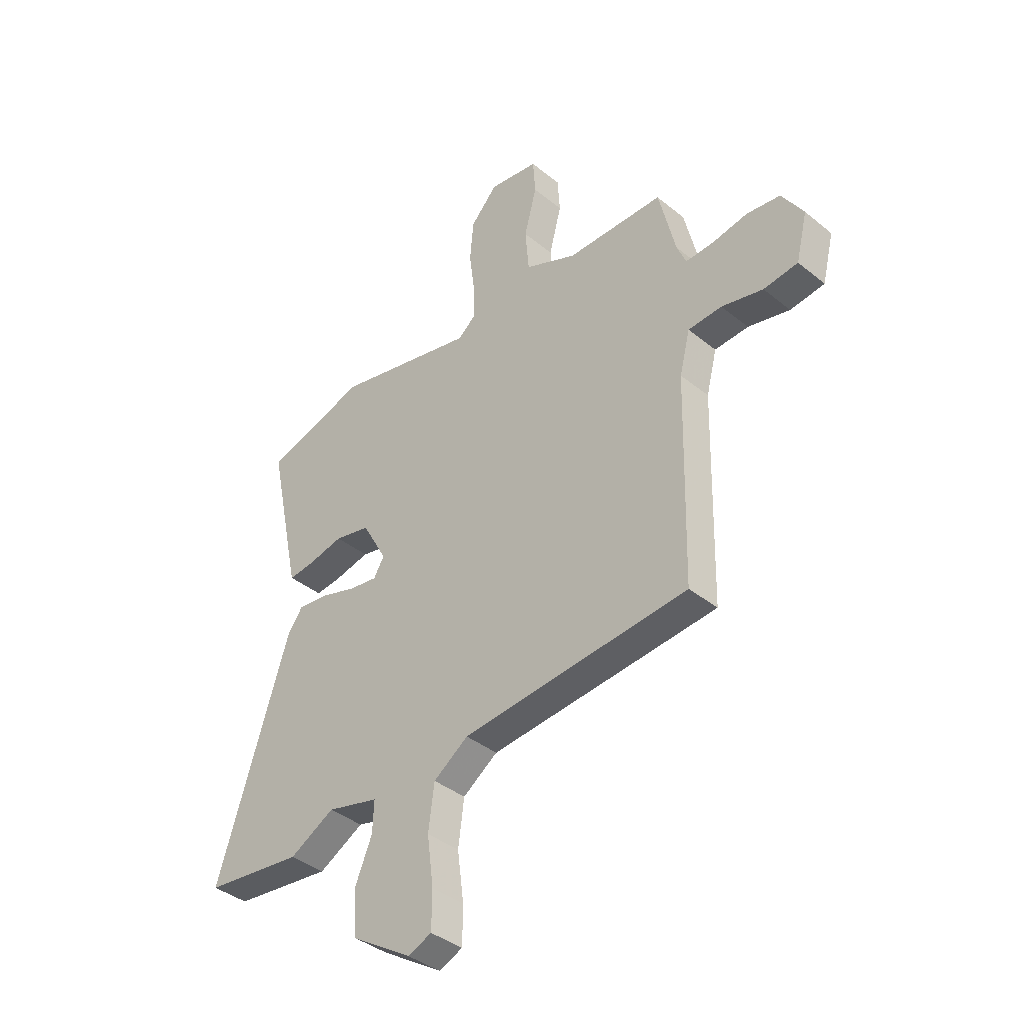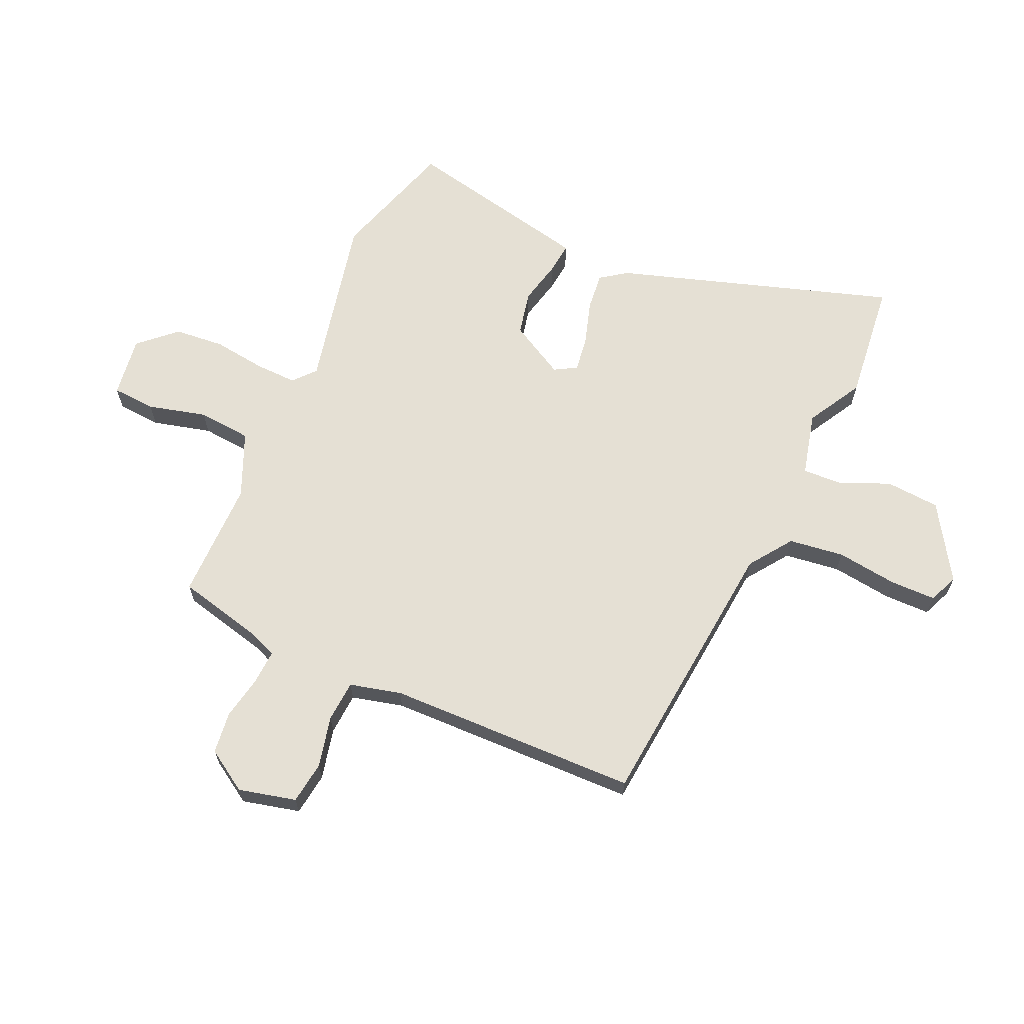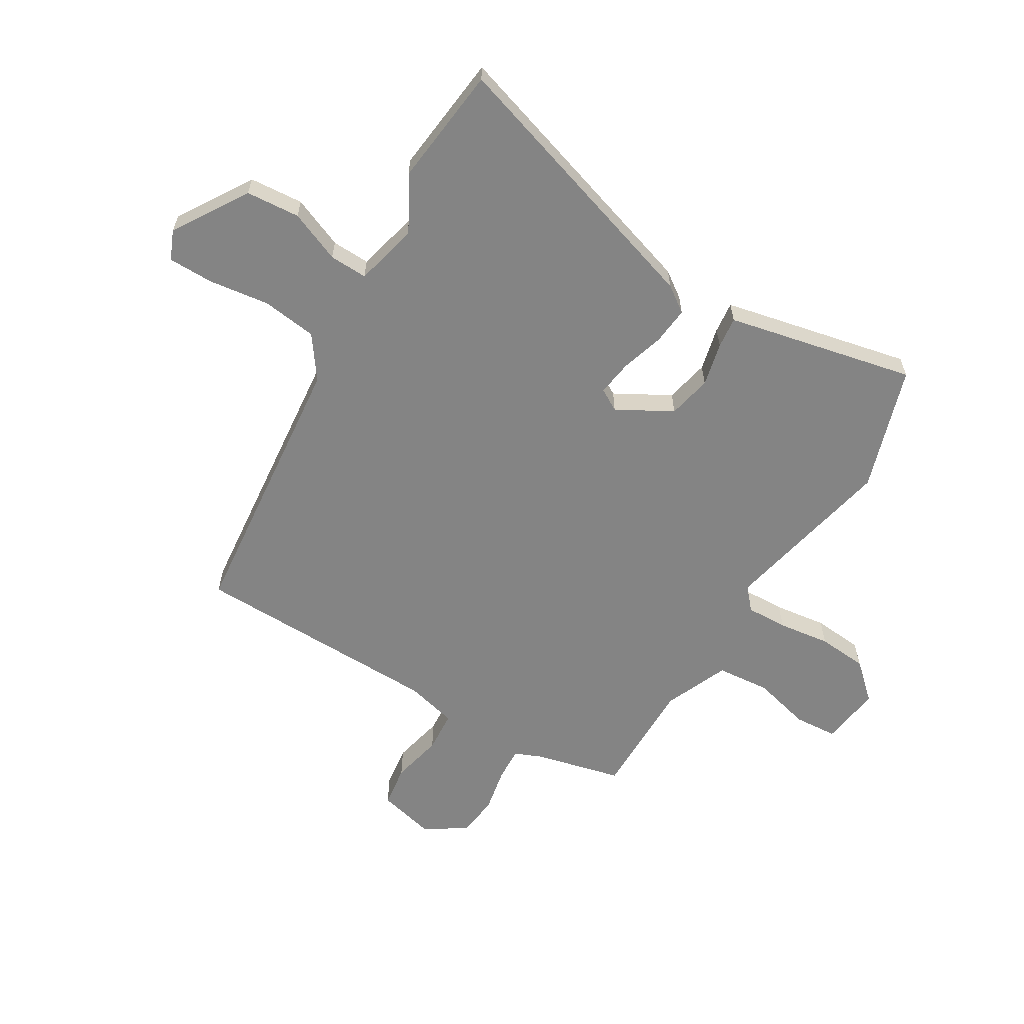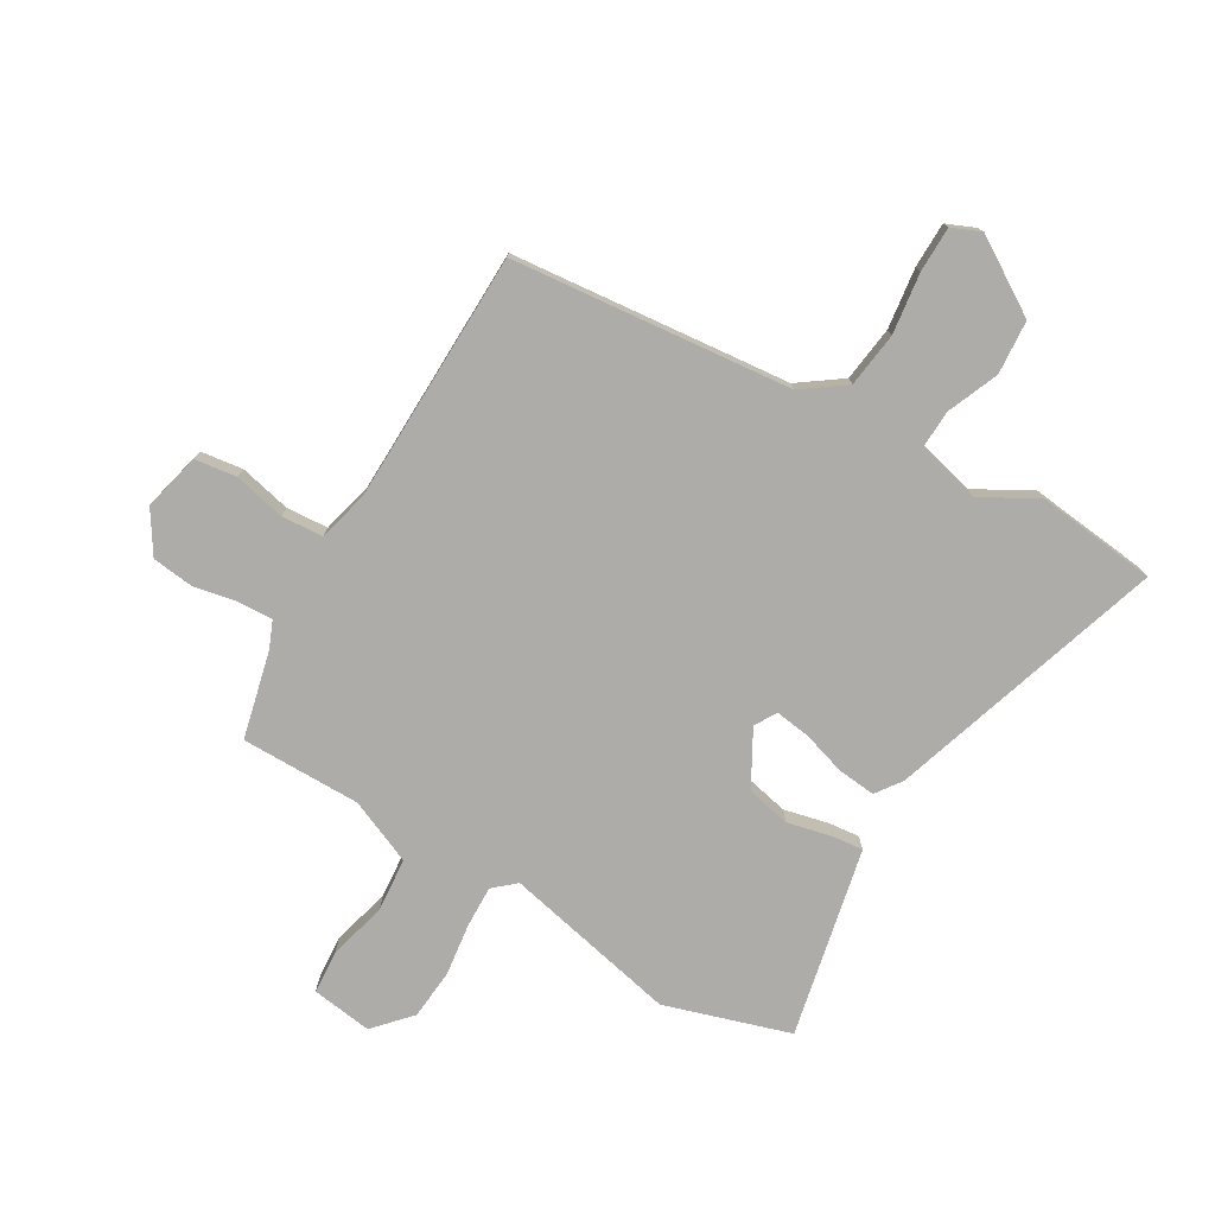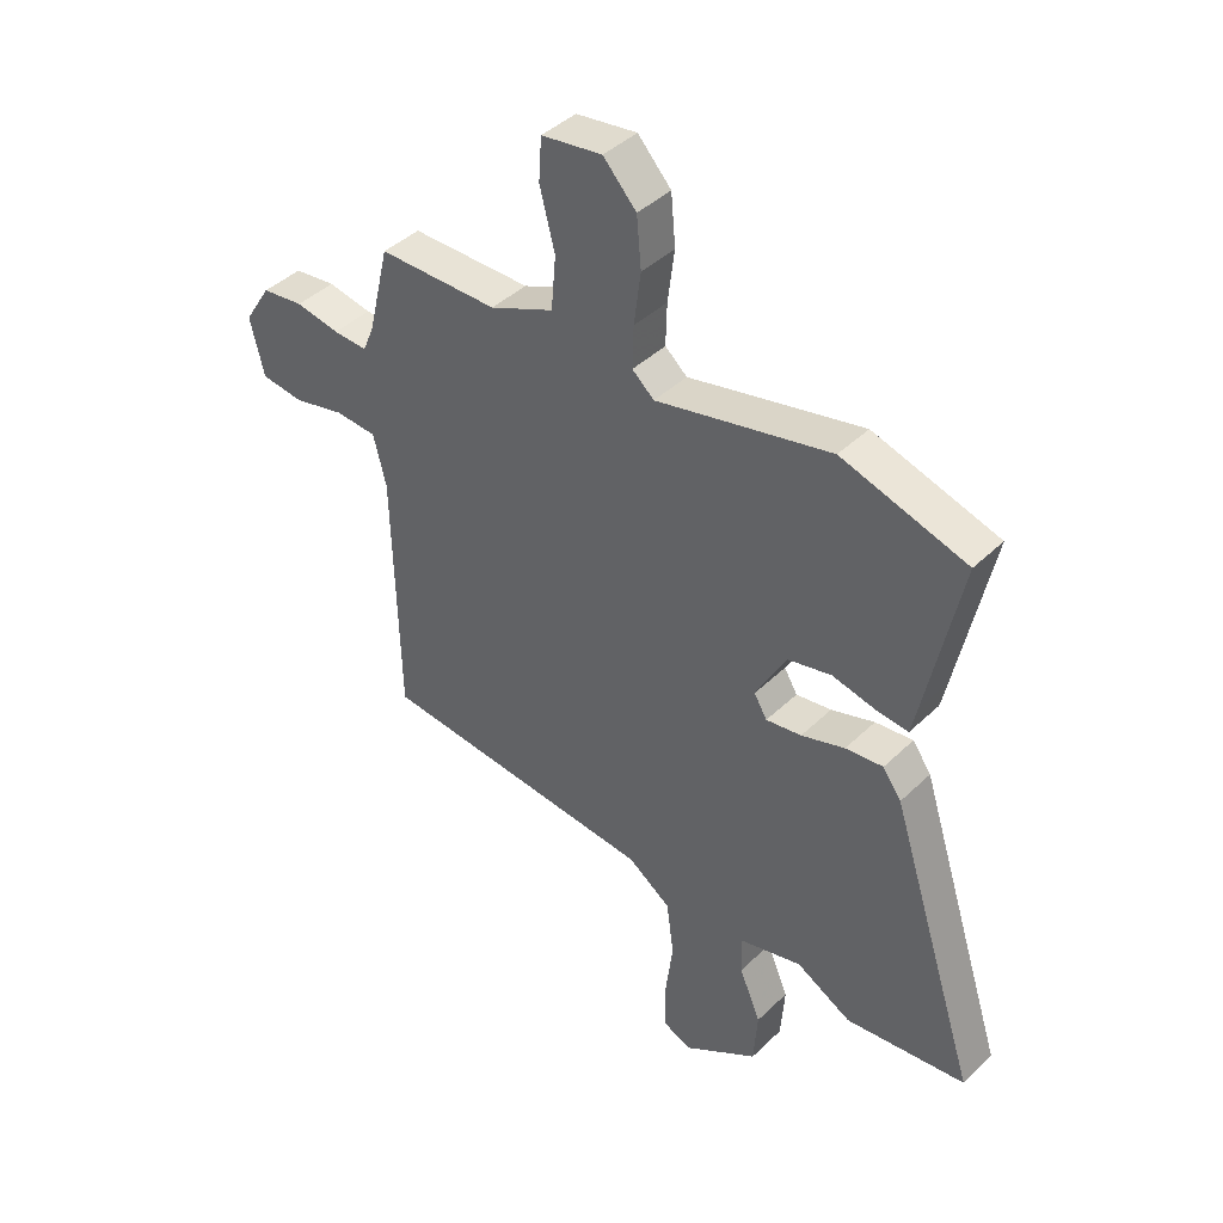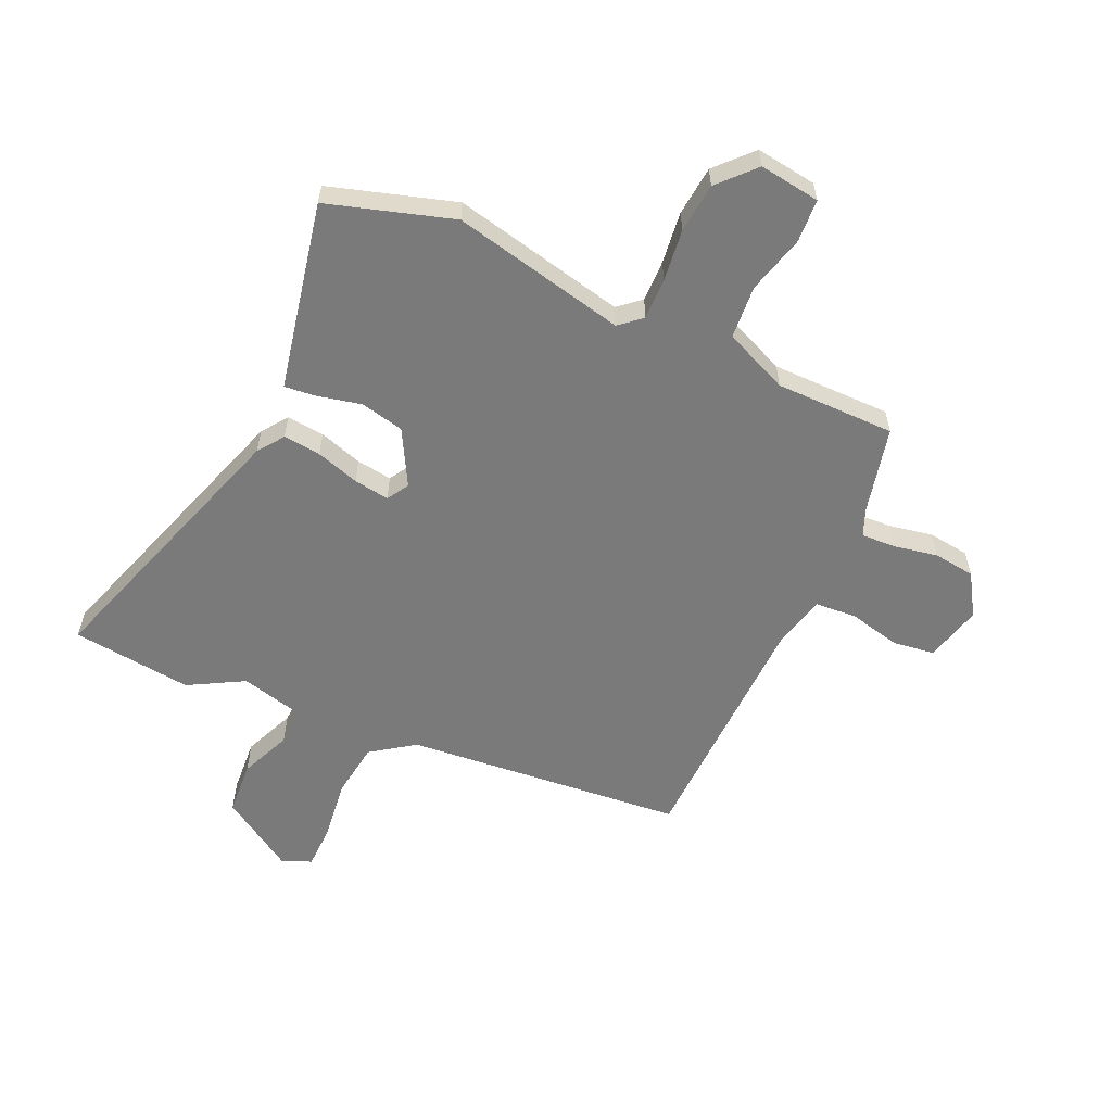
<metadata>
{"format":"obj","ext":"obj","renderer":"f3d","projection":"perspective","resolution":1024,"background":"white","views":[{"elev":-38.8,"azim":44.5,"up":"+Z"},{"elev":65.4,"azim":114.2,"up":"+Y"},{"elev":-61.4,"azim":-120.7,"up":"+Y"},{"elev":-76.7,"azim":149.7,"up":"+Y"},{"elev":41.7,"azim":-139.0,"up":"+Z"},{"elev":-58.1,"azim":-24.6,"up":"+Y"}]}
</metadata>
<code>
v -0.567 0.07 0.479
v -0.345 0.07 0.548
v -0.035 0.07 0.48
v 0.004 0.07 0.514
v 0.002 0.07 0.588
v -0.01 0.07 0.681
v -0.002 0.07 0.77
v 0.057 0.07 0.834
v 0.165 0.07 0.819
v 0.17 0.07 0.742
v 0.143 0.07 0.638
v 0.151 0.07 0.543
v 0.265 0.07 0.494
v 0.478 0.07 0.494
v 0.515 0.07 0.339
v 0.535 0.07 0.291
v 0.596 0.07 0.294
v 0.674 0.07 0.309
v 0.748 0.07 0.3
v 0.795 0.07 0.226
v 0.77 0.07 0.124
v 0.695 0.07 0.114
v 0.604 0.07 0.135
v 0.53 0.07 0.13
v 0.507 0.07 0.039
v 0.497 0.07 -0.407
v 0 0.07 -0.455
v -0.076 0.07 -0.509
v -0.089 0.07 -0.607
v -0.075 0.07 -0.715
v -0.076 0.07 -0.796
v -0.128 0.07 -0.818
v -0.26 0.07 -0.735
v -0.267 0.07 -0.639
v -0.229 0.07 -0.548
v -0.226 0.07 -0.48
v -0.339 0.07 -0.452
v -0.437 0.07 -0.507
v -0.651 0.07 -0.483
v -0.493 0.07 0.007
v -0.46 0.07 0.053
v -0.393 0.07 0.046
v -0.316 0.07 0.022
v -0.253 0.07 0.013
v -0.23 0.07 0.052
v -0.284 0.07 0.15
v -0.362 0.07 0.167
v -0.44 0.07 0.149
v -0.496 0.07 0.143
v -0.507 0.07 0.194
v -0.567 0 0.479
v -0.345 0 0.548
v -0.035 0 0.48
v 0.004 0 0.514
v 0.002 0 0.588
v -0.01 0 0.681
v -0.002 0 0.77
v 0.057 0 0.834
v 0.165 0 0.819
v 0.17 0 0.742
v 0.143 0 0.638
v 0.151 0 0.543
v 0.265 0 0.494
v 0.478 0 0.494
v 0.515 0 0.339
v 0.535 0 0.291
v 0.596 0 0.294
v 0.674 0 0.309
v 0.748 0 0.3
v 0.795 0 0.226
v 0.77 0 0.124
v 0.695 0 0.114
v 0.604 0 0.135
v 0.53 0 0.13
v 0.507 0 0.039
v 0.497 0 -0.407
v 0 0 -0.455
v -0.076 0 -0.509
v -0.089 0 -0.607
v -0.075 0 -0.715
v -0.076 0 -0.796
v -0.128 0 -0.818
v -0.26 0 -0.735
v -0.267 0 -0.639
v -0.229 0 -0.548
v -0.226 0 -0.48
v -0.339 0 -0.452
v -0.437 0 -0.507
v -0.651 0 -0.483
v -0.493 0 0.007
v -0.46 0 0.053
v -0.393 0 0.046
v -0.316 0 0.022
v -0.253 0 0.013
v -0.23 0 0.052
v -0.284 0 0.15
v -0.362 0 0.167
v -0.44 0 0.149
v -0.496 0 0.143
v -0.507 0 0.194
f 1 2 3
f 50 1 3
f 49 50 3
f 48 49 3
f 47 48 3
f 46 47 3 4
f 45 46 4
f 41 42 43
f 40 41 43
f 39 40 43
f 38 39 43
f 37 38 43
f 36 37 43 44
f 33 34 35
f 32 33 35
f 31 32 35
f 30 31 35
f 29 30 35
f 28 29 35 36
f 36 44 45
f 28 36 45
f 27 28 45
f 21 22 23
f 20 21 23
f 19 20 23
f 18 19 23
f 17 18 23
f 16 17 23 24
f 15 16 24 25
f 13 14 15 25
f 9 10 11
f 8 9 11
f 7 8 11
f 6 7 11
f 5 6 11
f 4 5 11 12
f 26 27 45
f 25 26 45
f 13 25 45
f 12 13 45
f 4 12 45
f 53 52 51
f 53 51 100
f 53 100 99
f 53 99 98
f 53 98 97
f 54 53 97 96
f 54 96 95
f 93 92 91
f 93 91 90
f 93 90 89
f 93 89 88
f 93 88 87
f 94 93 87 86
f 85 84 83
f 85 83 82
f 85 82 81
f 85 81 80
f 85 80 79
f 86 85 79 78
f 95 94 86
f 95 86 78
f 95 78 77
f 73 72 71
f 73 71 70
f 73 70 69
f 73 69 68
f 73 68 67
f 74 73 67 66
f 75 74 66 65
f 75 65 64 63
f 61 60 59
f 61 59 58
f 61 58 57
f 61 57 56
f 61 56 55
f 62 61 55 54
f 95 77 76
f 95 76 75
f 95 75 63
f 95 63 62
f 95 62 54
f 1 51 52 2
f 2 52 53 3
f 3 53 54 4
f 4 54 55 5
f 5 55 56 6
f 6 56 57 7
f 7 57 58 8
f 8 58 59 9
f 9 59 60 10
f 10 60 61 11
f 11 61 62 12
f 12 62 63 13
f 13 63 64 14
f 14 64 65 15
f 15 65 66 16
f 16 66 67 17
f 17 67 68 18
f 18 68 69 19
f 19 69 70 20
f 20 70 71 21
f 21 71 72 22
f 22 72 73 23
f 23 73 74 24
f 24 74 75 25
f 25 75 76 26
f 26 76 77 27
f 27 77 78 28
f 28 78 79 29
f 29 79 80 30
f 30 80 81 31
f 31 81 82 32
f 32 82 83 33
f 33 83 84 34
f 34 84 85 35
f 35 85 86 36
f 36 86 87 37
f 37 87 88 38
f 38 88 89 39
f 39 89 90 40
f 40 90 91 41
f 41 91 92 42
f 42 92 93 43
f 43 93 94 44
f 44 94 95 45
f 45 95 96 46
f 46 96 97 47
f 47 97 98 48
f 48 98 99 49
f 49 99 100 50
f 50 100 51 1

</code>
